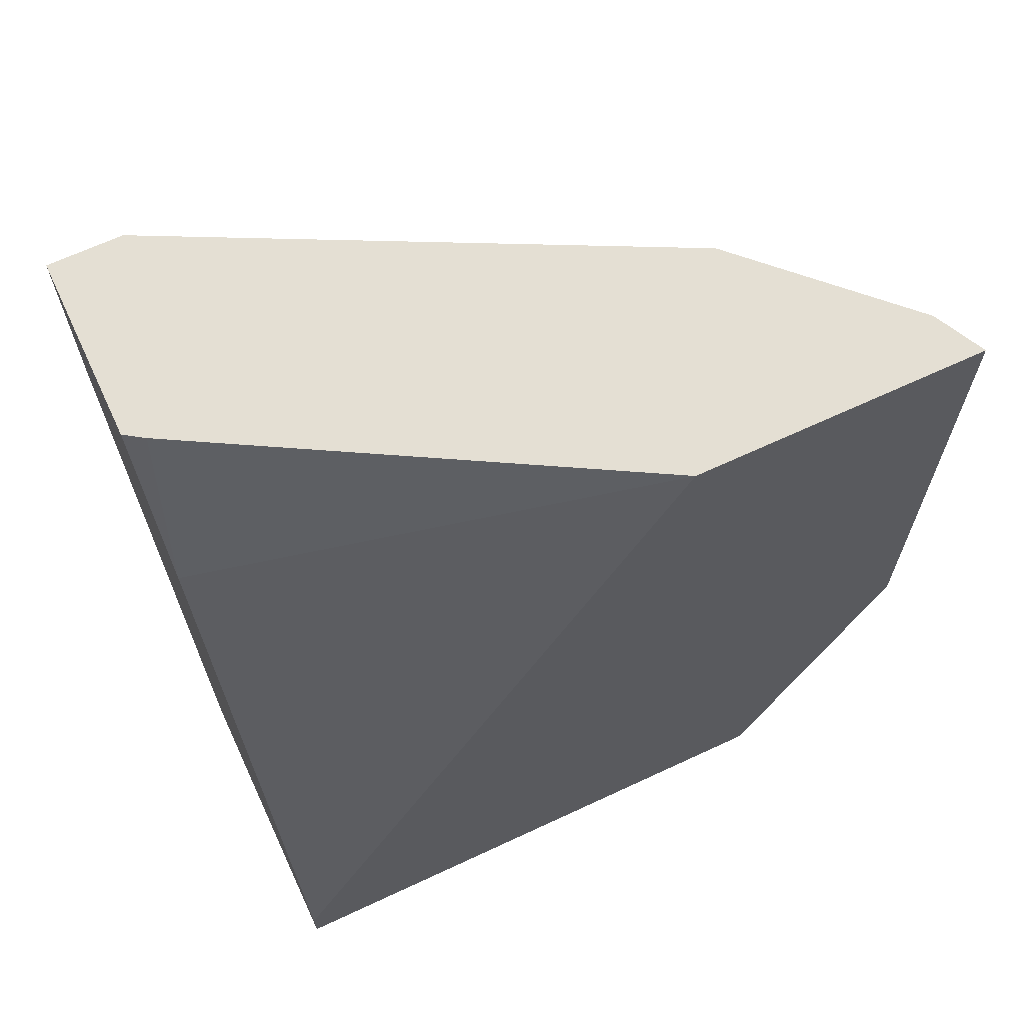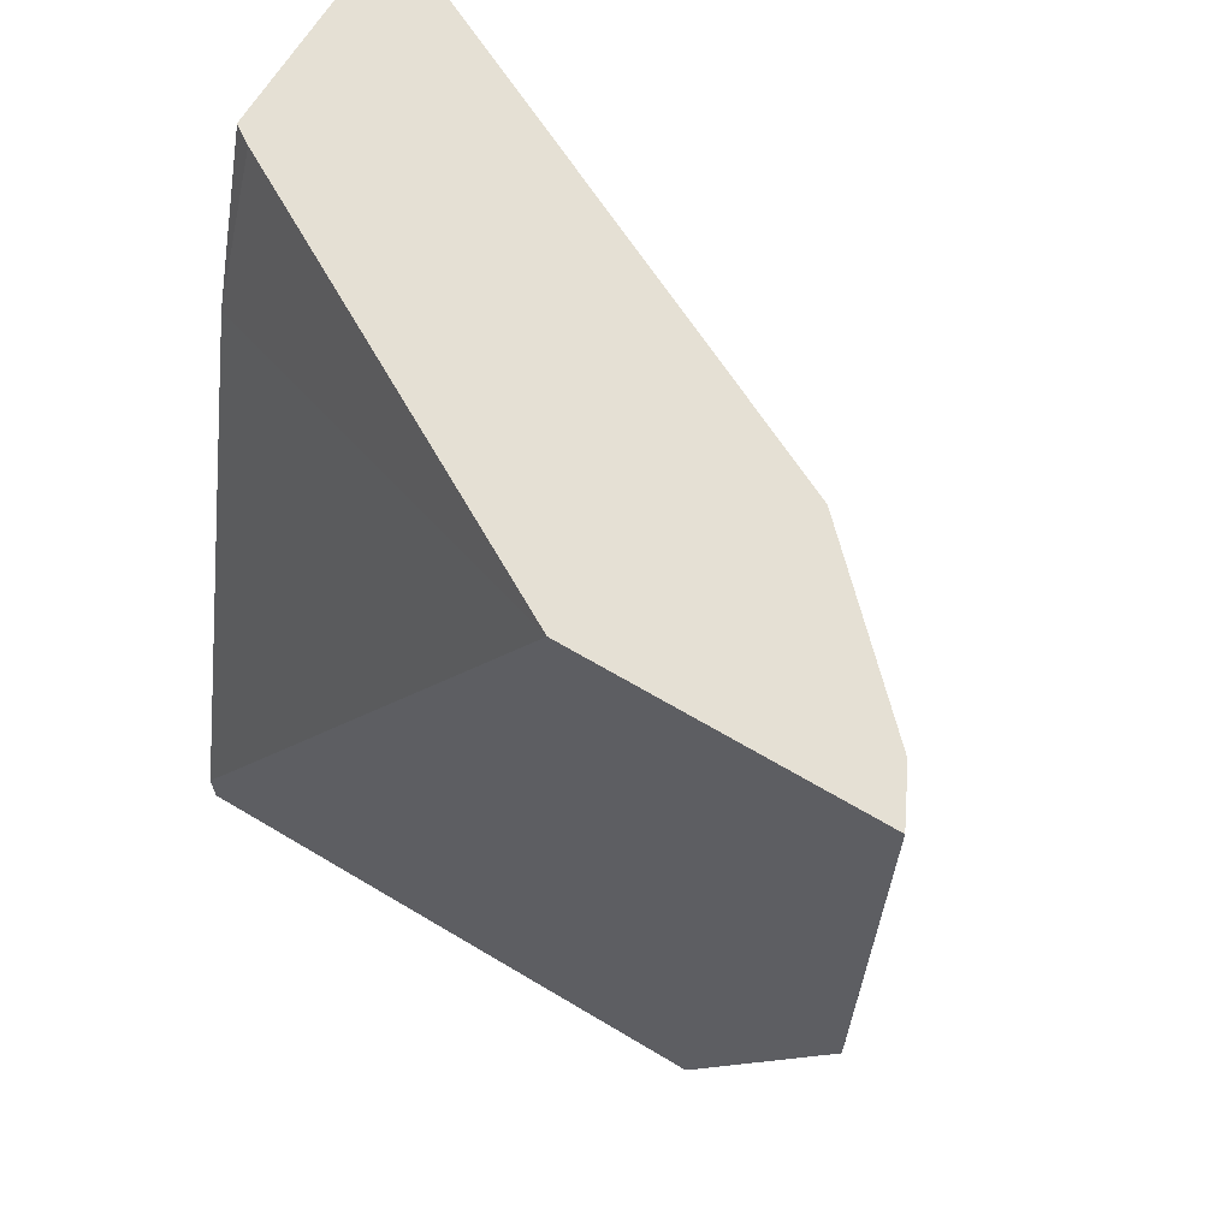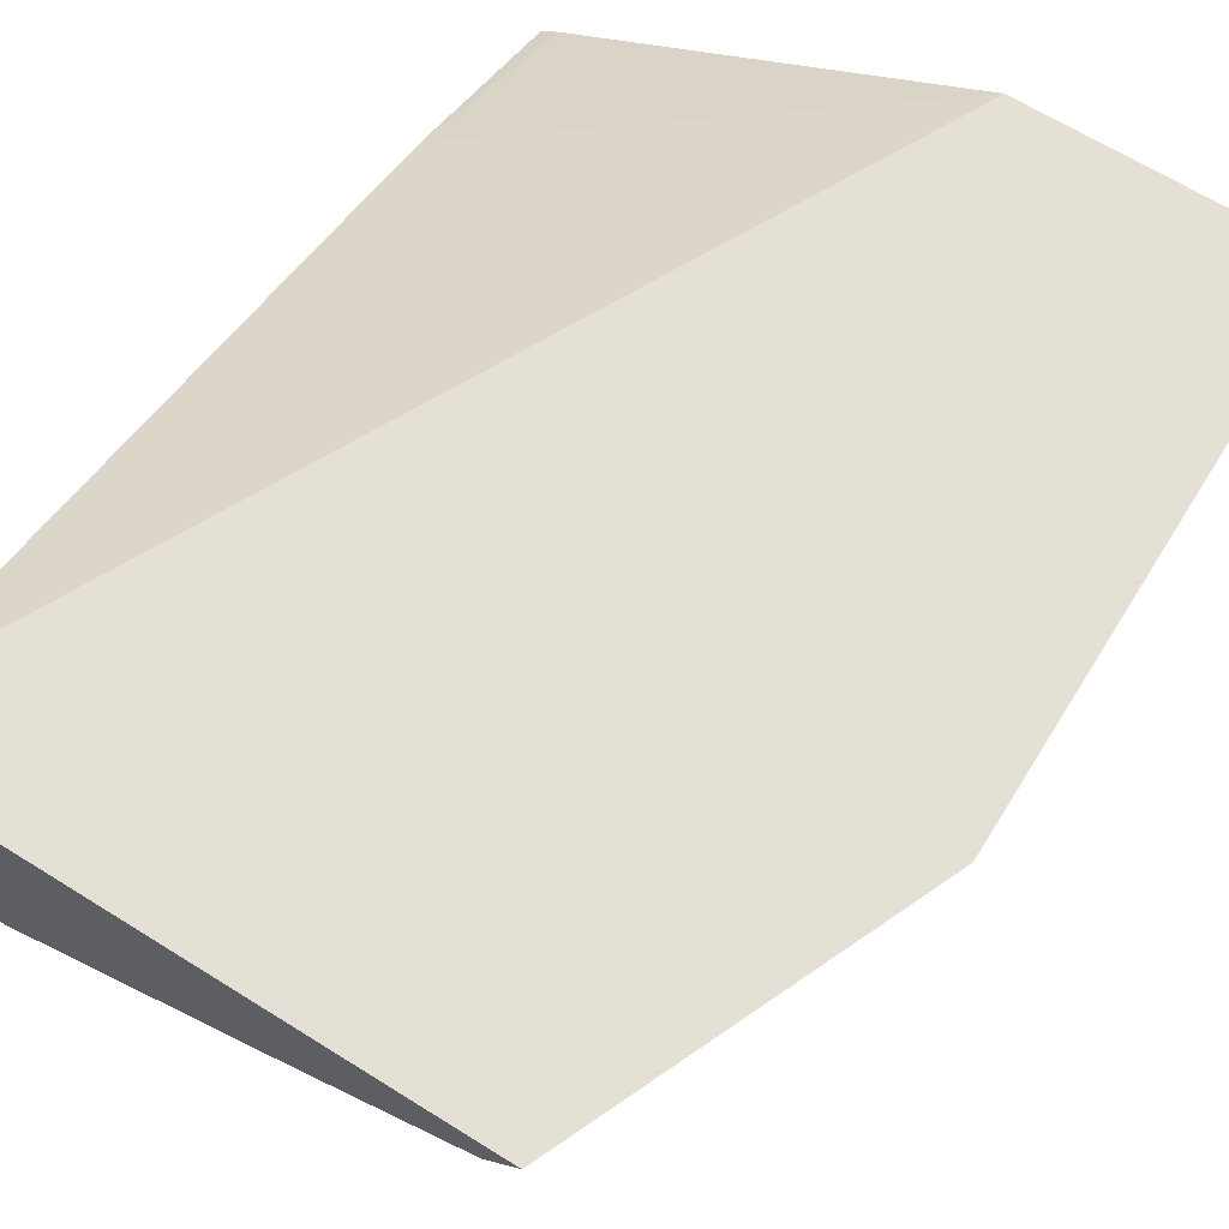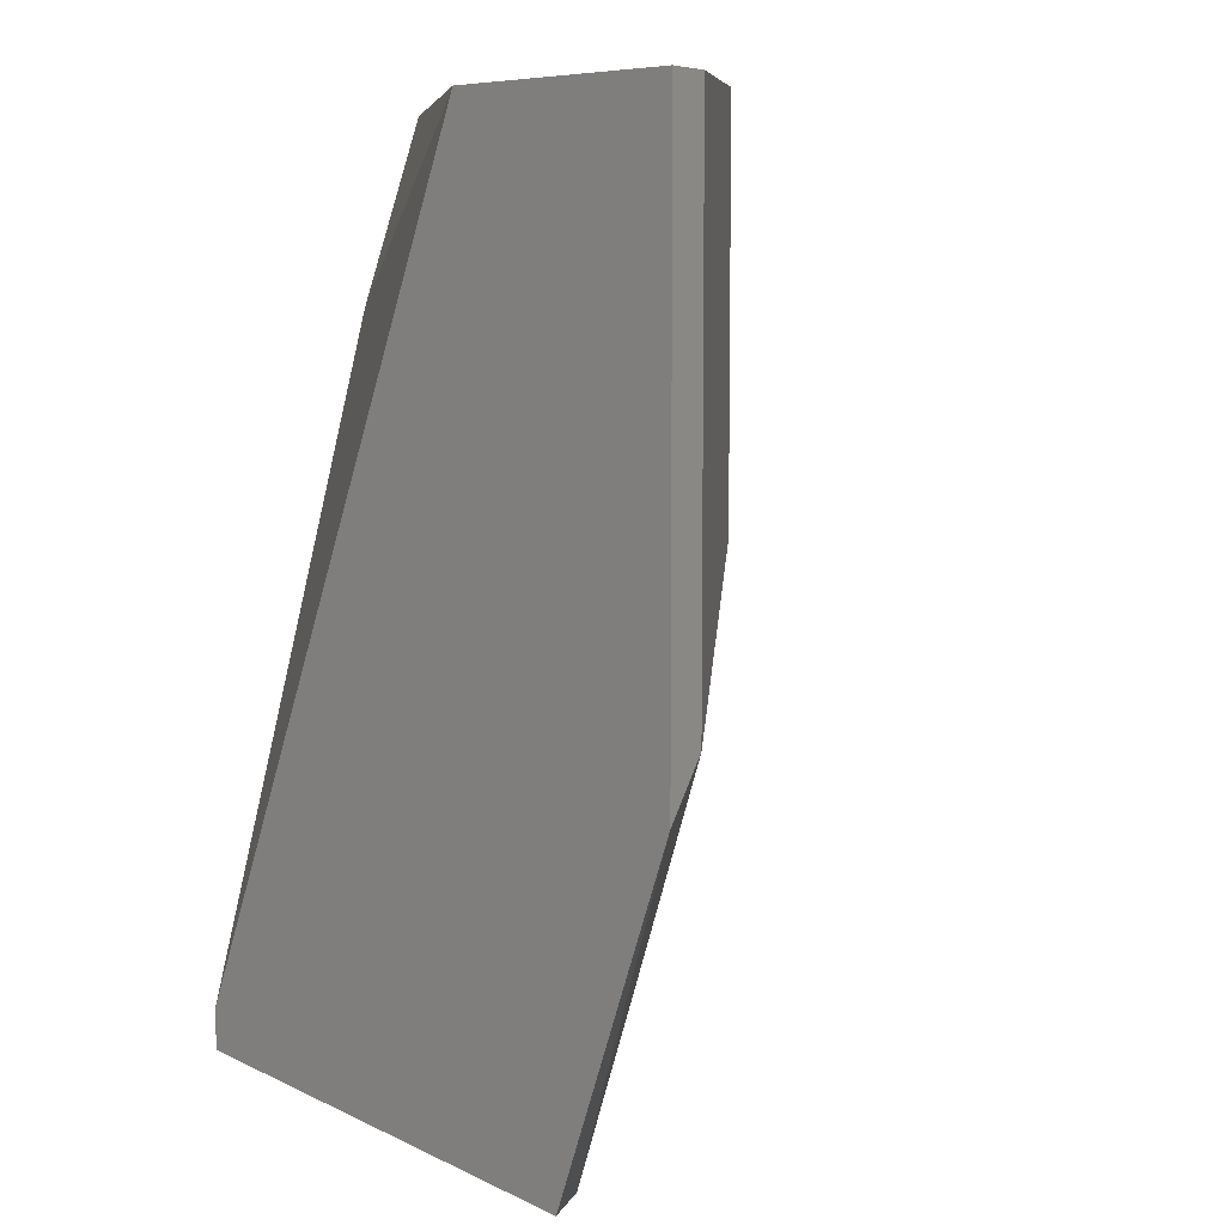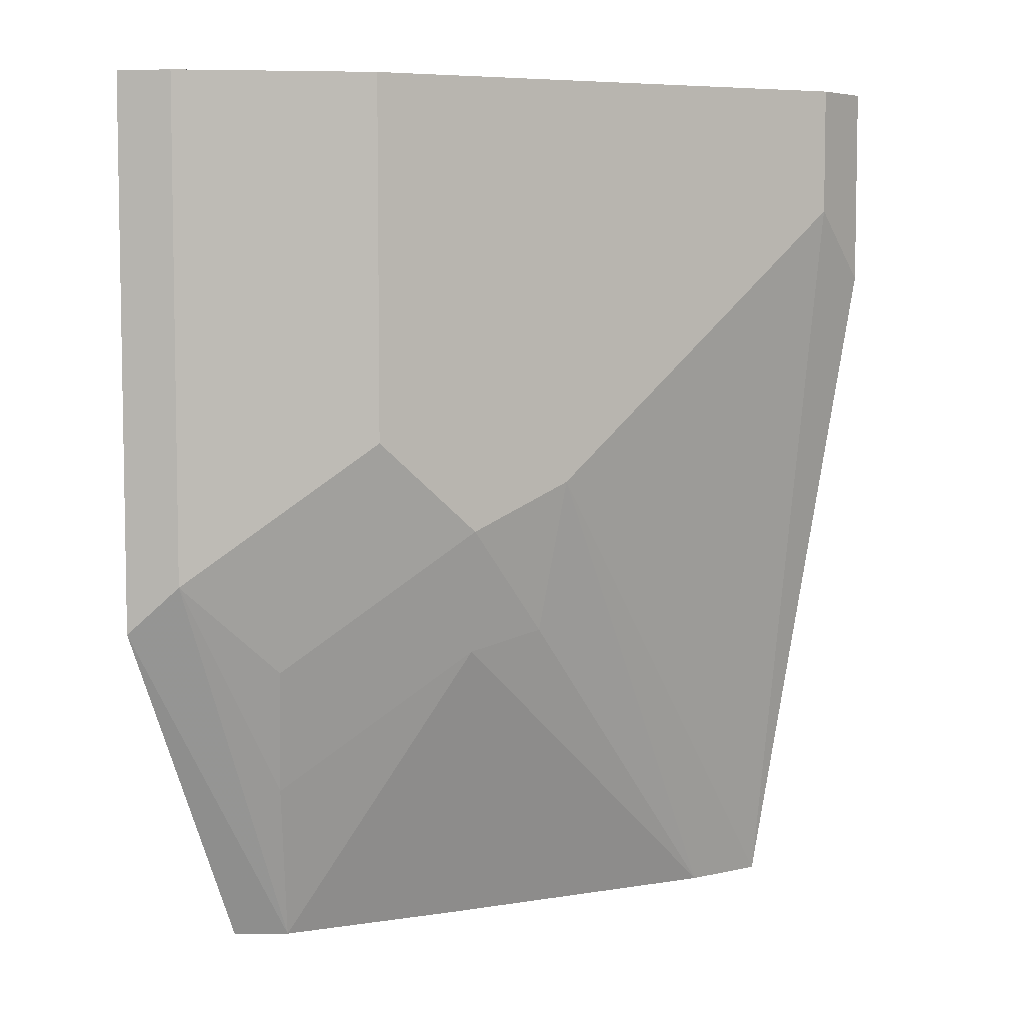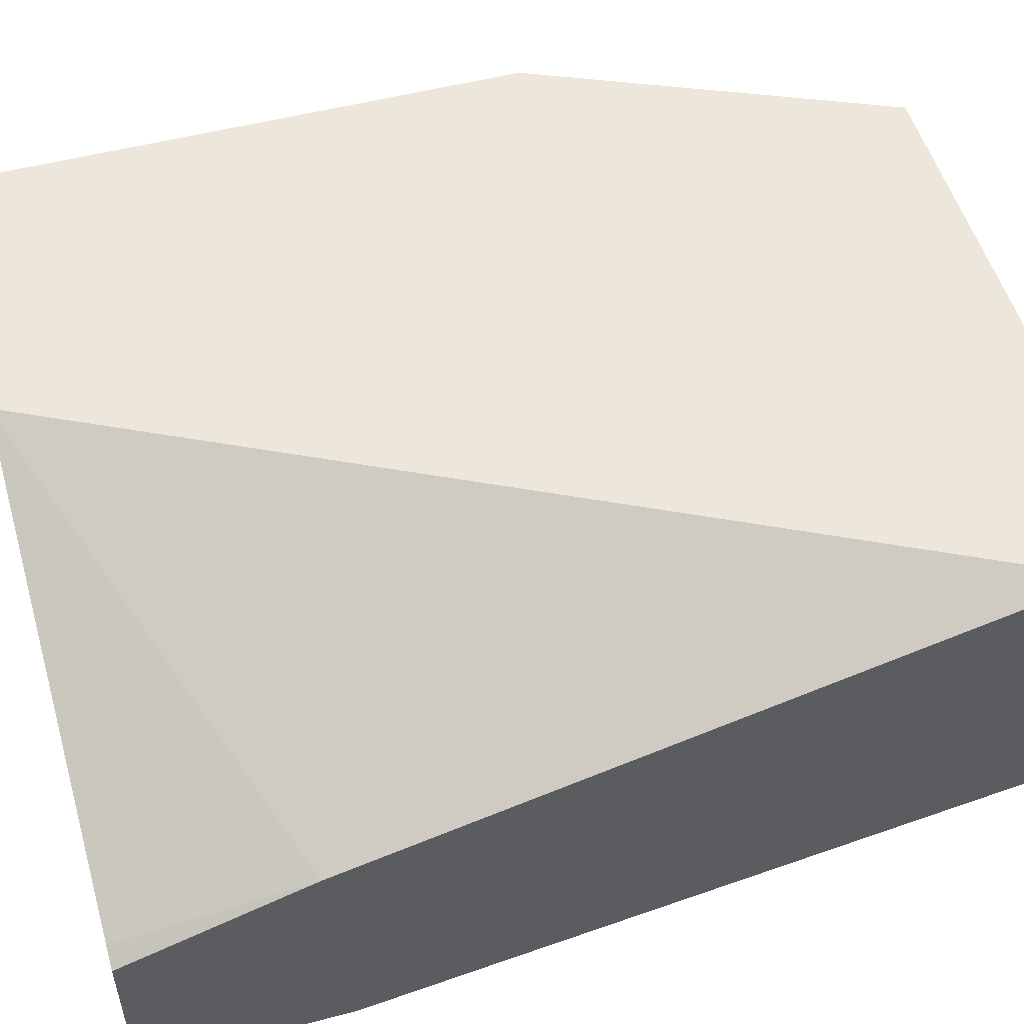
<metadata>
{"format":"obj","ext":"obj","renderer":"f3d","projection":"perspective","resolution":1024,"background":"white","views":[{"elev":66.4,"azim":154.9,"up":"+Z"},{"elev":65.5,"azim":-149.0,"up":"+Z"},{"elev":66.2,"azim":-148.0,"up":"+Y"},{"elev":7.6,"azim":-126.9,"up":"+Z"},{"elev":6.1,"azim":-53.0,"up":"+Z"},{"elev":52.3,"azim":74.3,"up":"+Y"}]}
</metadata>
<code>
v -0.2266 -0.3618 -0.03293
v -0.2259 -0.3631 -0.03293
v -0.1662 -0.3618 -0.03293
v -0.2266 -0.3618 -0.1513
v -0.2213 -0.3723 -0.03293
v -0.2213 -0.3723 -0.1408
v -0.07903 -0.411 -0.03293
v -0.07504 -0.3999 -0.07212
v -0.07504 -0.3618 -0.2151
v -0.1953 -0.3618 -0.224
v -0.1907 -0.3679 -0.224
v -0.1881 -0.3715 -0.224
v -0.1912 -0.4024 -0.03293
v -0.1962 -0.3773 -0.1886
v -0.2012 -0.3823 -0.161
v -0.1912 -0.4024 -0.1107
v -0.07512 -0.4136 -0.03293
v -0.07504 -0.4137 -0.03293
v -0.07504 -0.3618 -0.224
v -0.153 -0.3901 -0.224
v -0.166 -0.4075 -0.1584
v -0.09056 -0.4527 -0.03293
v -0.171 -0.4125 -0.1308
v -0.1509 -0.4226 -0.1207
v -0.09056 -0.4527 -0.06037
v -0.07504 -0.4527 -0.03293
v -0.07504 -0.4262 -0.224
v -0.09268 -0.4203 -0.224
v -0.1509 -0.415 -0.1547
v -0.07504 -0.4527 -0.0759
f 12 20 21
f 13 25 22
f 13 16 25
f 12 21 14
f 10 12 11
f 8 27 19
f 10 28 20
f 10 27 28
f 10 19 27
f 8 19 9
f 14 21 23
f 10 20 12
f 14 23 15
f 21 28 29
f 16 24 25
f 16 23 24
f 20 28 21
f 21 29 23
f 22 25 30
f 22 30 26
f 23 29 24
f 24 29 28
f 24 28 27
f 24 27 25
f 25 27 30
f 8 30 27
f 15 23 16
f 8 26 30
f 1 4 2
f 8 17 18
f 8 18 26
f 1 2 5
f 1 5 13
f 1 13 22
f 1 22 26
f 1 26 18
f 1 17 7
f 1 7 3
f 1 3 9
f 1 9 19
f 1 19 10
f 1 10 4
f 1 18 17
f 7 17 8
f 2 4 6
f 6 15 16
f 6 14 15
f 6 12 14
f 5 6 16
f 5 16 13
f 4 11 12
f 4 10 11
f 3 8 9
f 3 7 8
f 2 6 5
f 4 12 6

</code>
